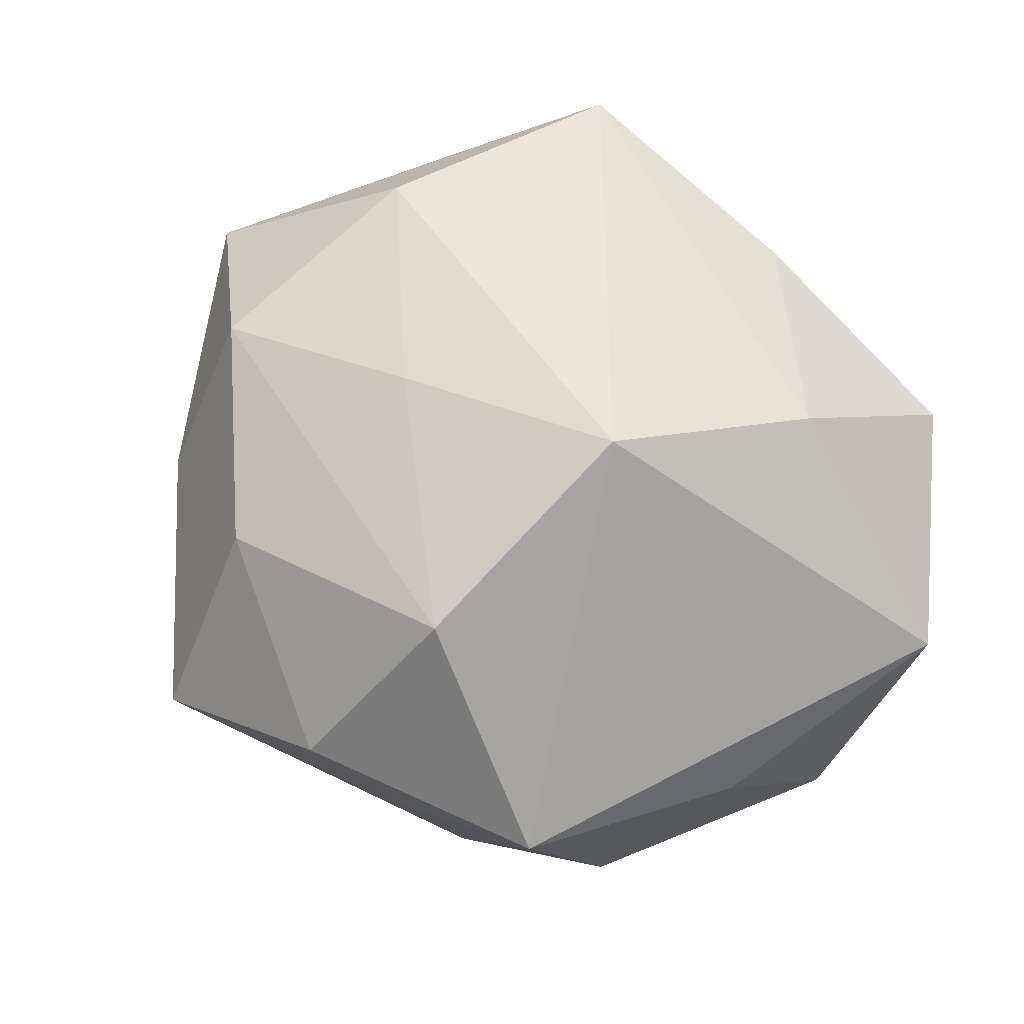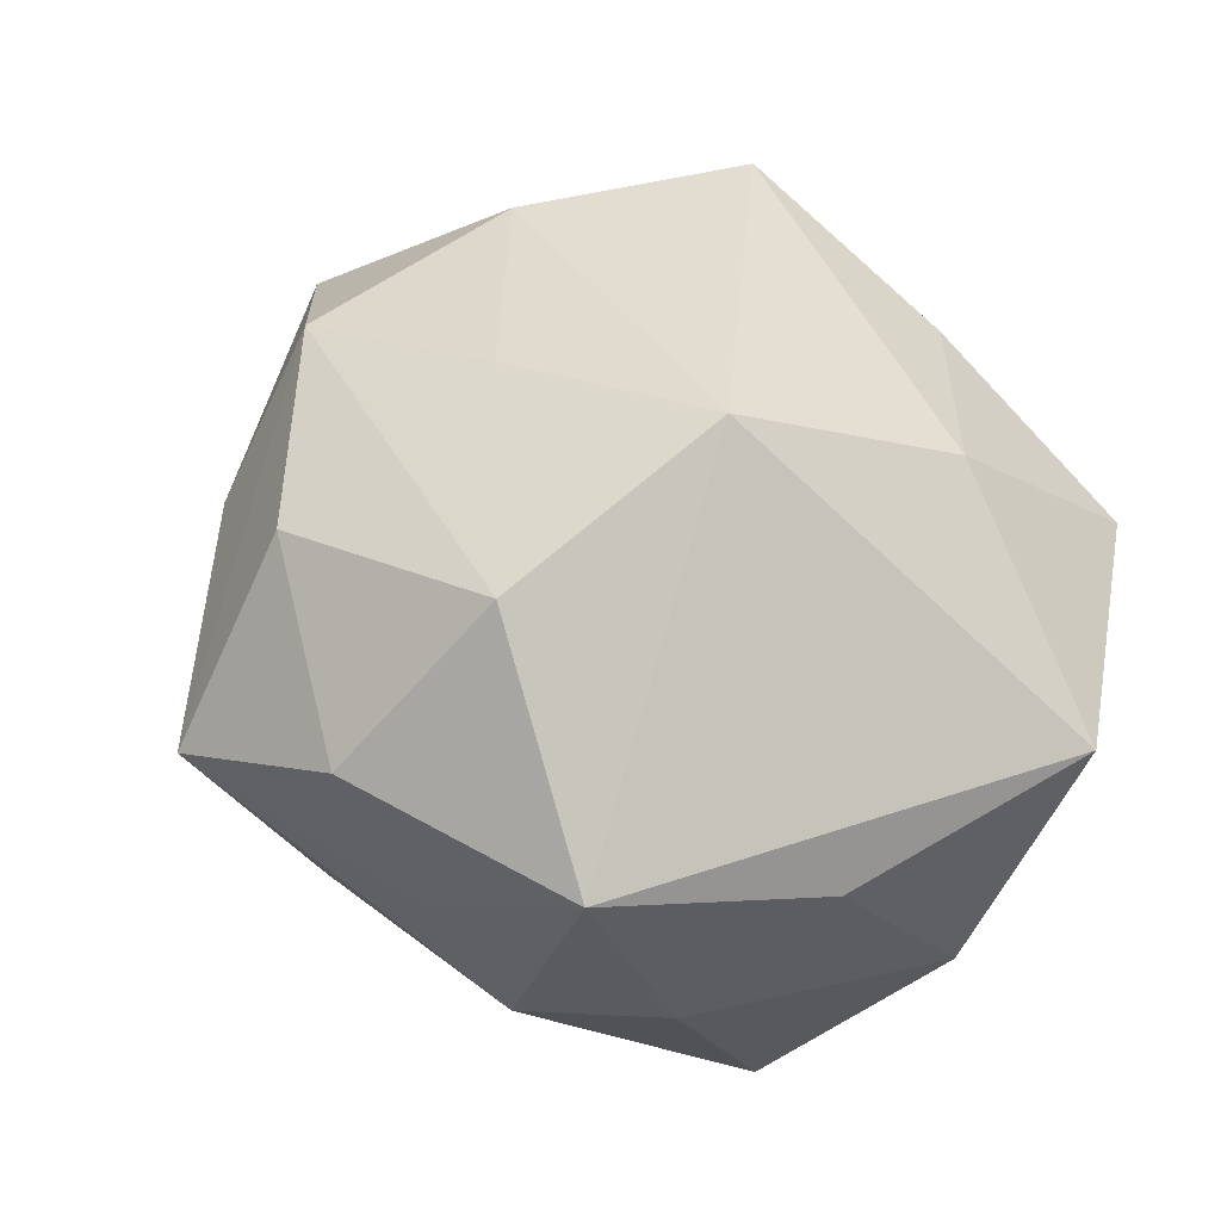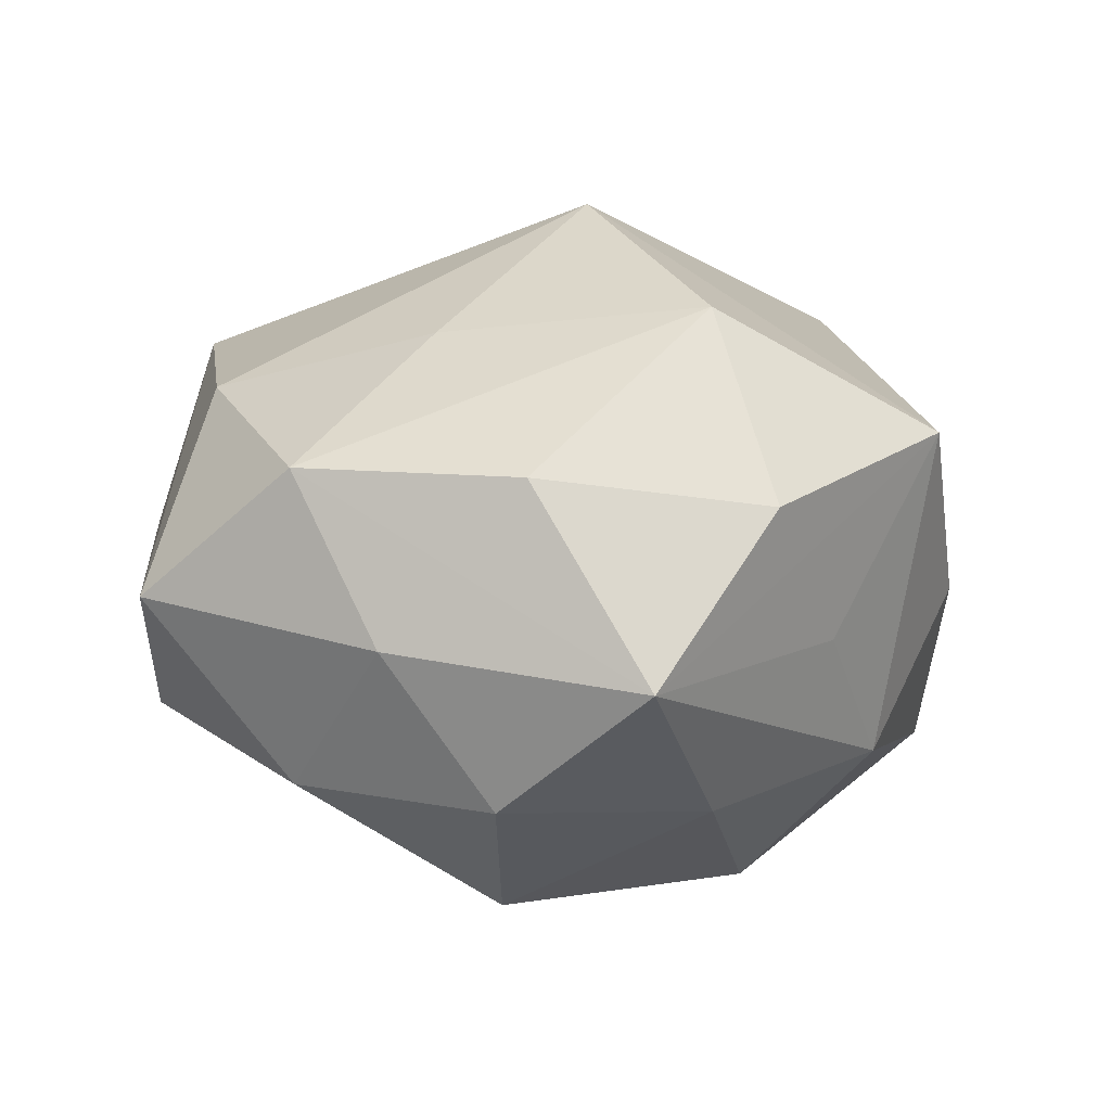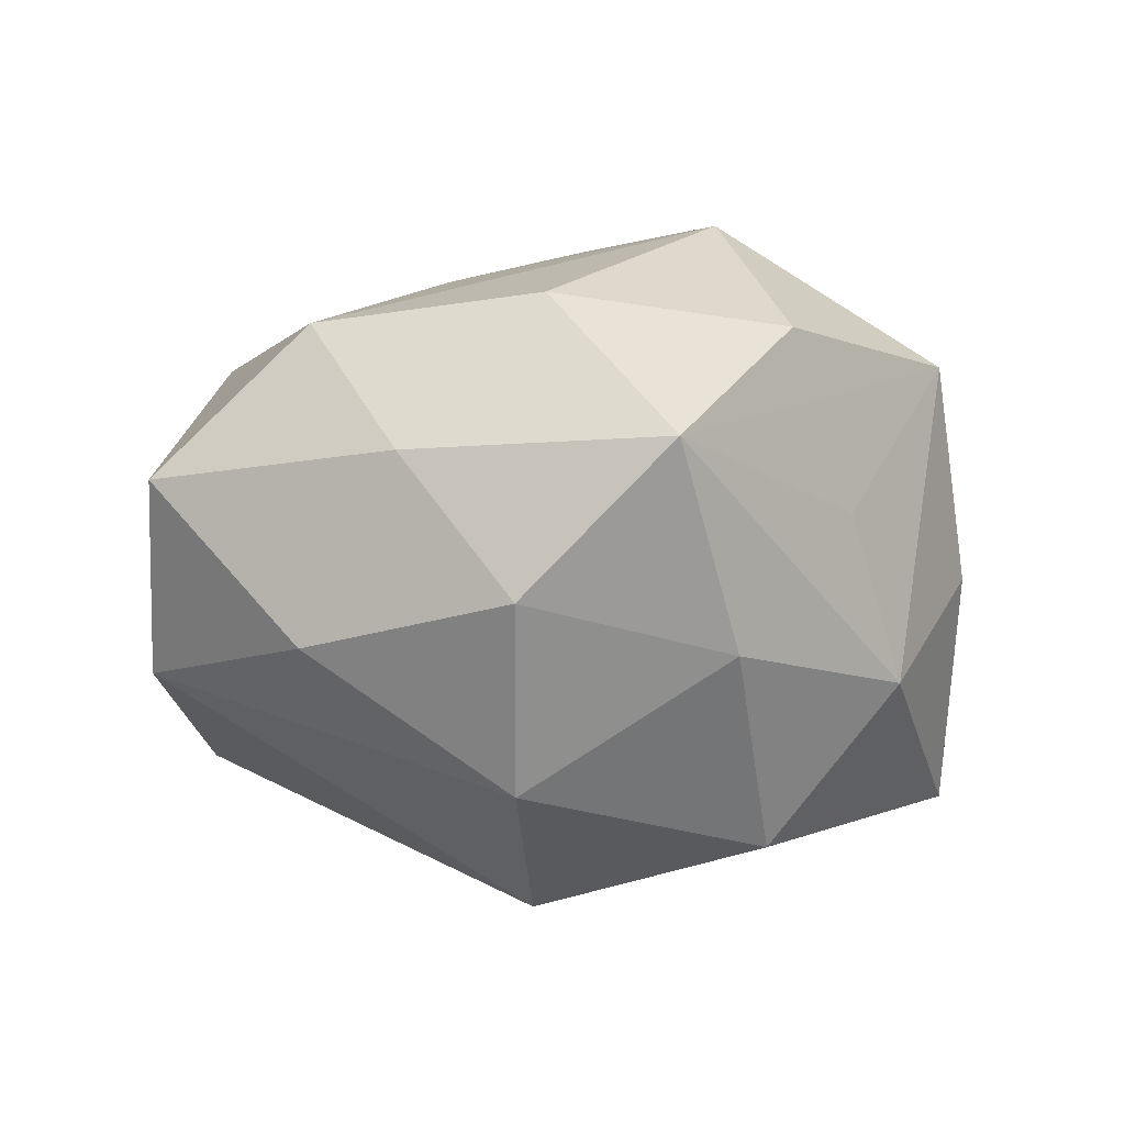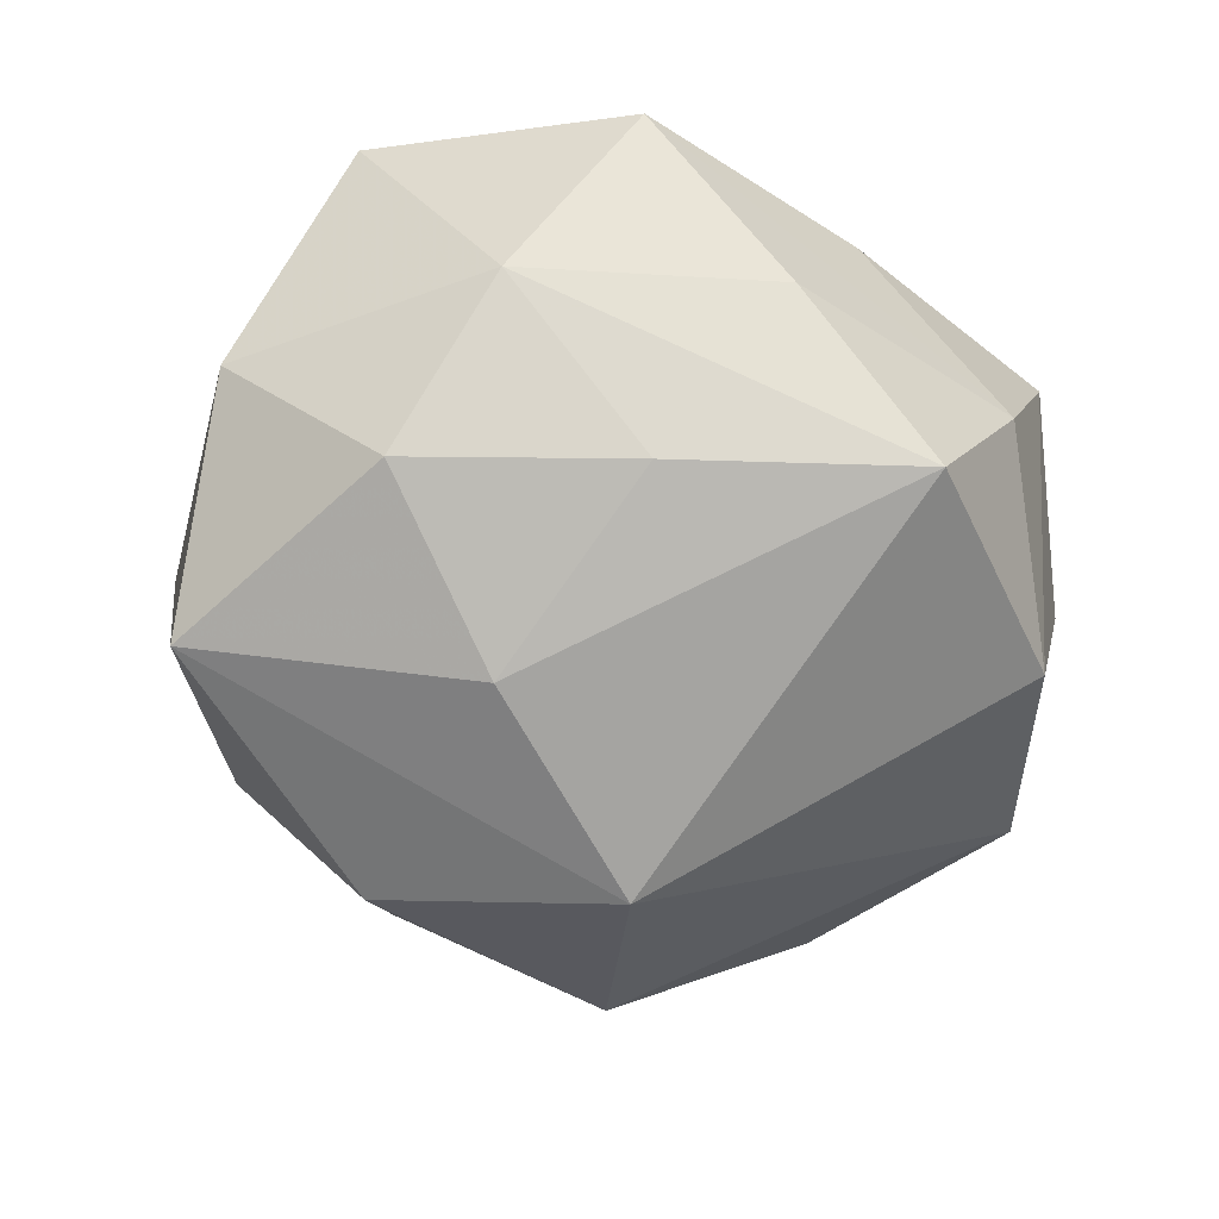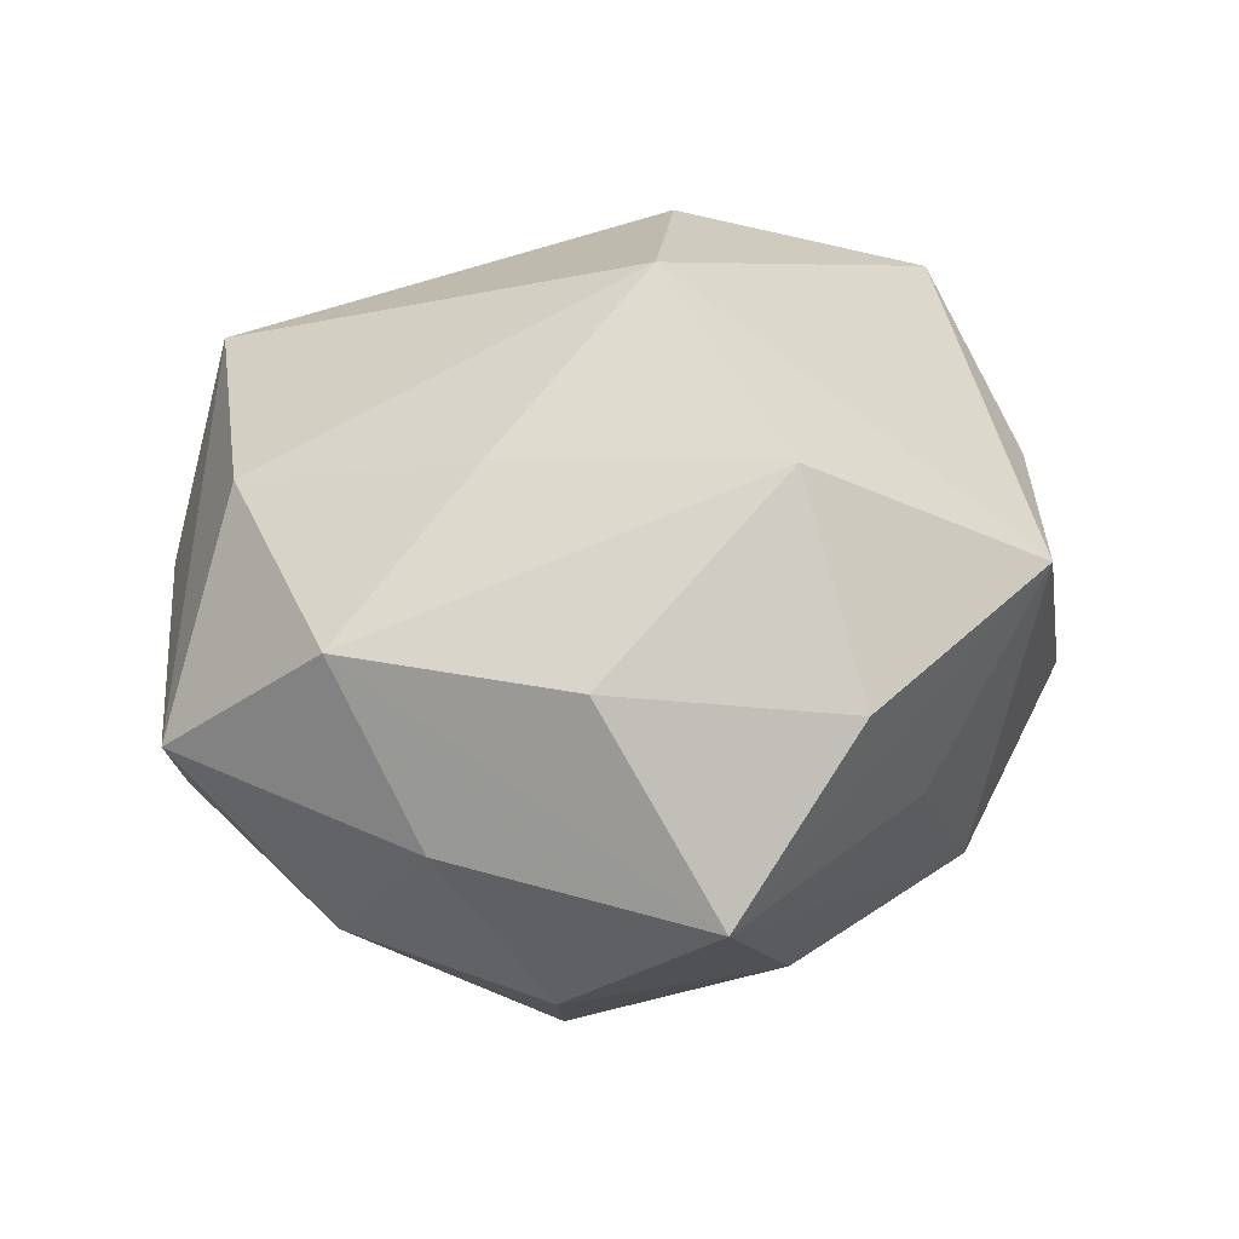
<metadata>
{"format":"obj","ext":"obj","renderer":"f3d","projection":"perspective","resolution":1024,"background":"white","views":[{"elev":78.6,"azim":53.0,"up":"+Z"},{"elev":60.2,"azim":58.7,"up":"+Z"},{"elev":25.4,"azim":-18.0,"up":"+Z"},{"elev":-6.9,"azim":-20.0,"up":"+Z"},{"elev":-55.4,"azim":150.6,"up":"+Z"},{"elev":46.1,"azim":-18.2,"up":"+Z"}]}
</metadata>
<code>
v -0.006902 -0.05551 0.007816
v -0.04186 0.008689 0.02423
v -0.02236 -0.04544 -0.01008
v -0.03892 0.02738 -0.02354
v 0.0537 0.009362 -0.007641
v -0.02613 0.04437 -0.004238
v 0.01111 -0.02372 0.04012
v -0.05261 0.001959 -0.01498
v -0.01801 -0.03327 -0.0308
v 0.03854 -0.02987 0.02308
v 0.0477 -0.003532 0.01295
v -0.04818 0.02142 0.001293
v 0.04699 -0.01196 -0.02918
v 0.04851 0.02861 0.01564
v 0.03705 0.01812 -0.02549
v 0.01725 0.005762 -0.03698
v 0.04526 -0.02245 -0.002281
v 0.006153 0.007273 0.0436
v 0.01299 0.03174 -0.02605
v -0.04142 -0.02532 -0.01392
v -0.03916 -0.02026 0.02493
v 0.004576 -0.04496 -0.015
v -0.007287 -0.008772 -0.04319
v 0.004966 0.04867 -0.008089
v 0.02132 -0.03999 0.002687
v 0.02419 0.05025 0.01044
v -0.01385 0.04555 -0.0258
v -0.05616 -0.01134 0.006738
v 0.01174 -0.04467 0.02331
v -0.0365 0.03897 0.01843
v 0.01672 0.03162 0.02986
v -0.006265 0.04596 0.01487
v -0.0155 -0.03625 0.02715
v 0.01548 -0.02778 -0.0361
v 0.02987 -0.03486 -0.01668
v -0.03326 -0.03591 0.007807
v -0.01783 -0.007241 0.03435
v 0.03327 0.03562 -0.009206
f 38 27 24
f 19 27 38
f 9 8 23
f 4 27 23
f 23 8 4
f 11 14 10
f 38 14 5
f 14 11 5
f 18 31 30
f 18 14 31
f 10 14 18
f 18 7 10
f 26 14 38
f 38 24 26
f 31 14 26
f 15 19 38
f 38 5 15
f 15 5 13
f 23 27 16
f 27 19 16
f 19 15 16
f 16 13 23
f 16 15 13
f 21 28 36
f 3 9 22
f 22 9 34
f 23 13 34
f 34 9 23
f 6 4 30
f 27 4 6
f 6 24 27
f 6 26 24
f 30 4 12
f 12 4 8
f 12 28 30
f 8 28 12
f 17 11 10
f 17 5 11
f 13 5 17
f 30 31 32
f 31 26 32
f 32 6 30
f 26 6 32
f 7 21 33
f 2 18 30
f 30 28 2
f 28 21 2
f 1 3 22
f 1 25 10
f 36 3 1
f 1 21 36
f 1 33 21
f 8 9 20
f 9 3 20
f 20 28 8
f 36 28 20
f 20 3 36
f 35 34 13
f 22 34 35
f 13 17 35
f 35 1 22
f 25 1 35
f 10 25 35
f 35 17 10
f 18 2 37
f 37 2 21
f 7 18 37
f 37 21 7
f 10 7 29
f 29 1 10
f 7 33 29
f 33 1 29

</code>
